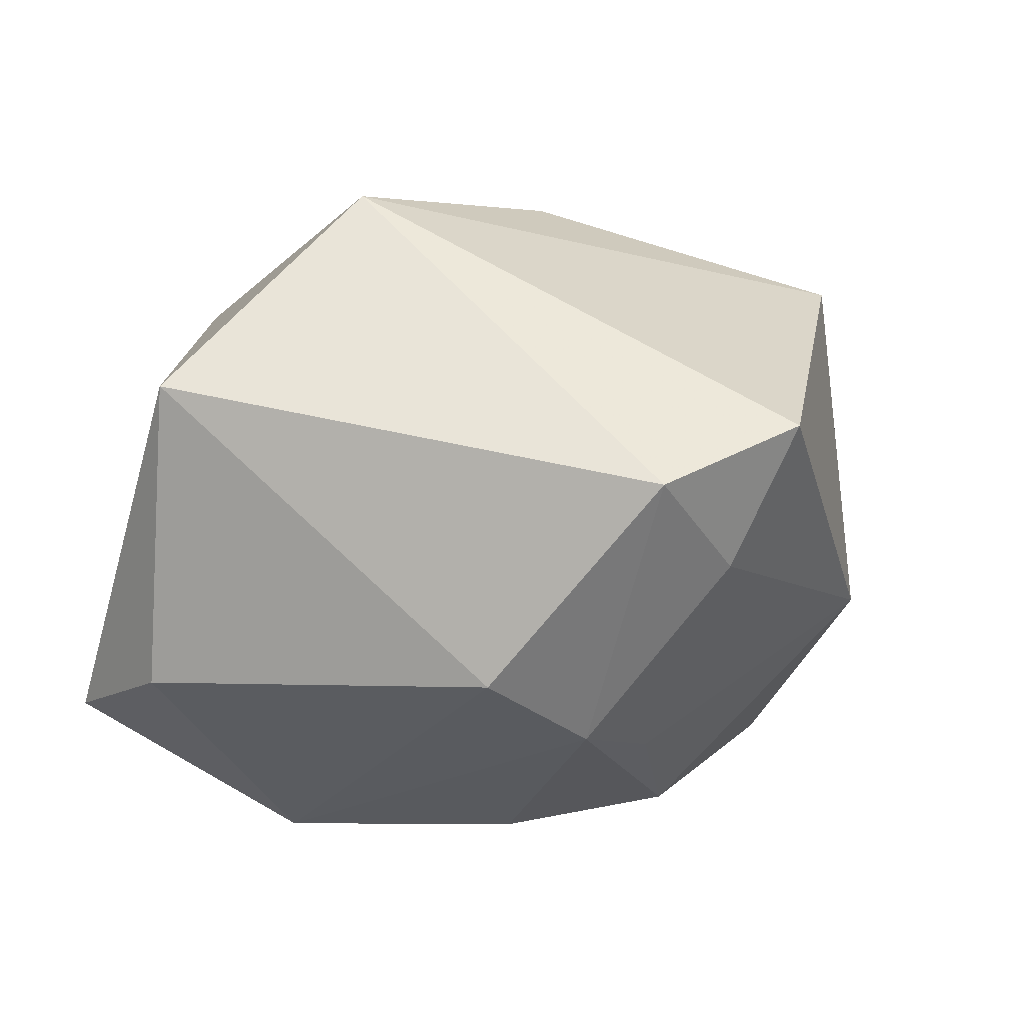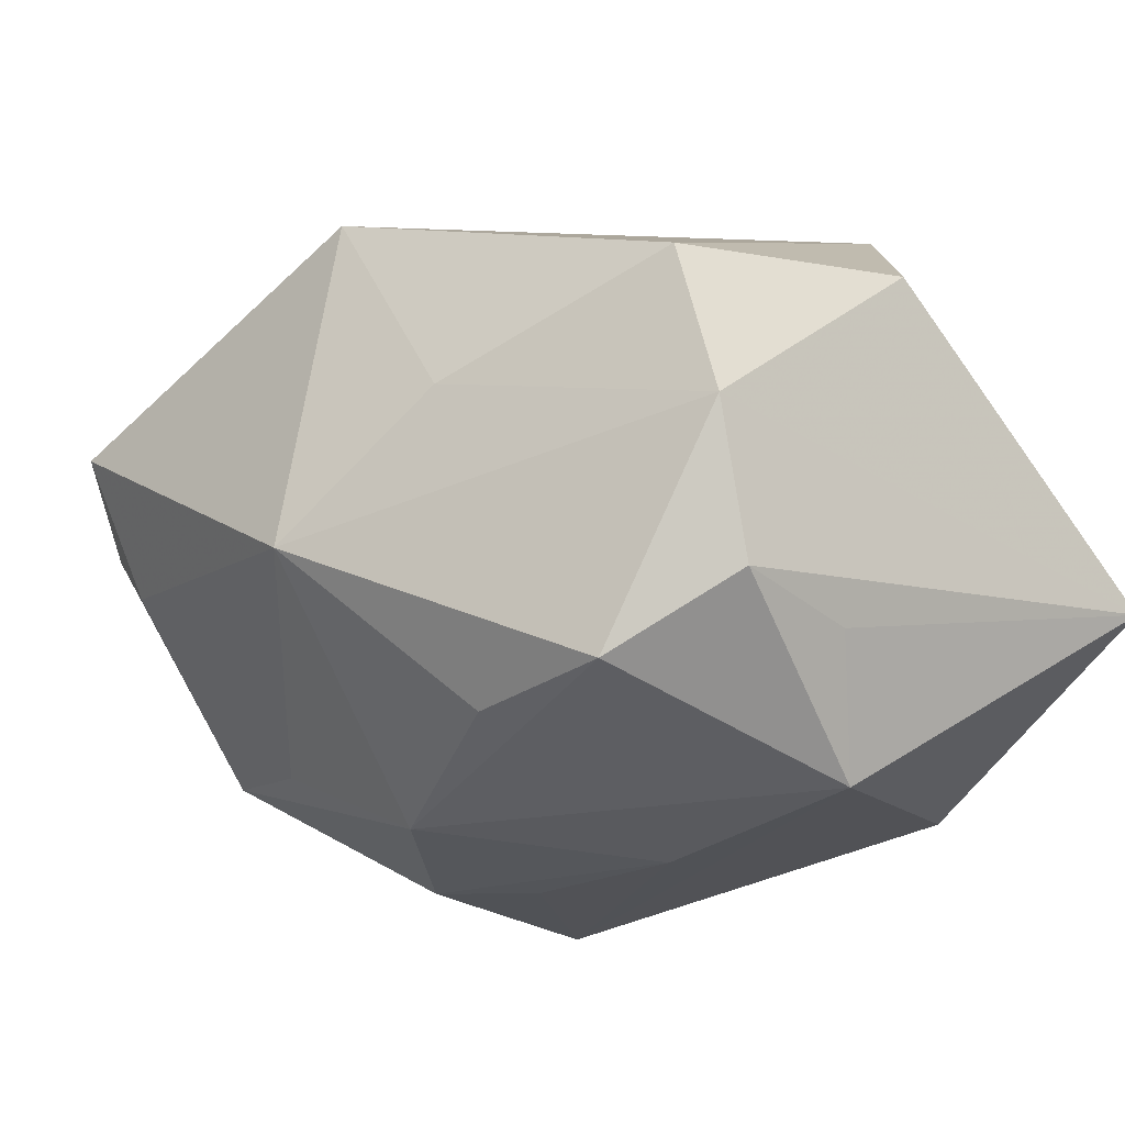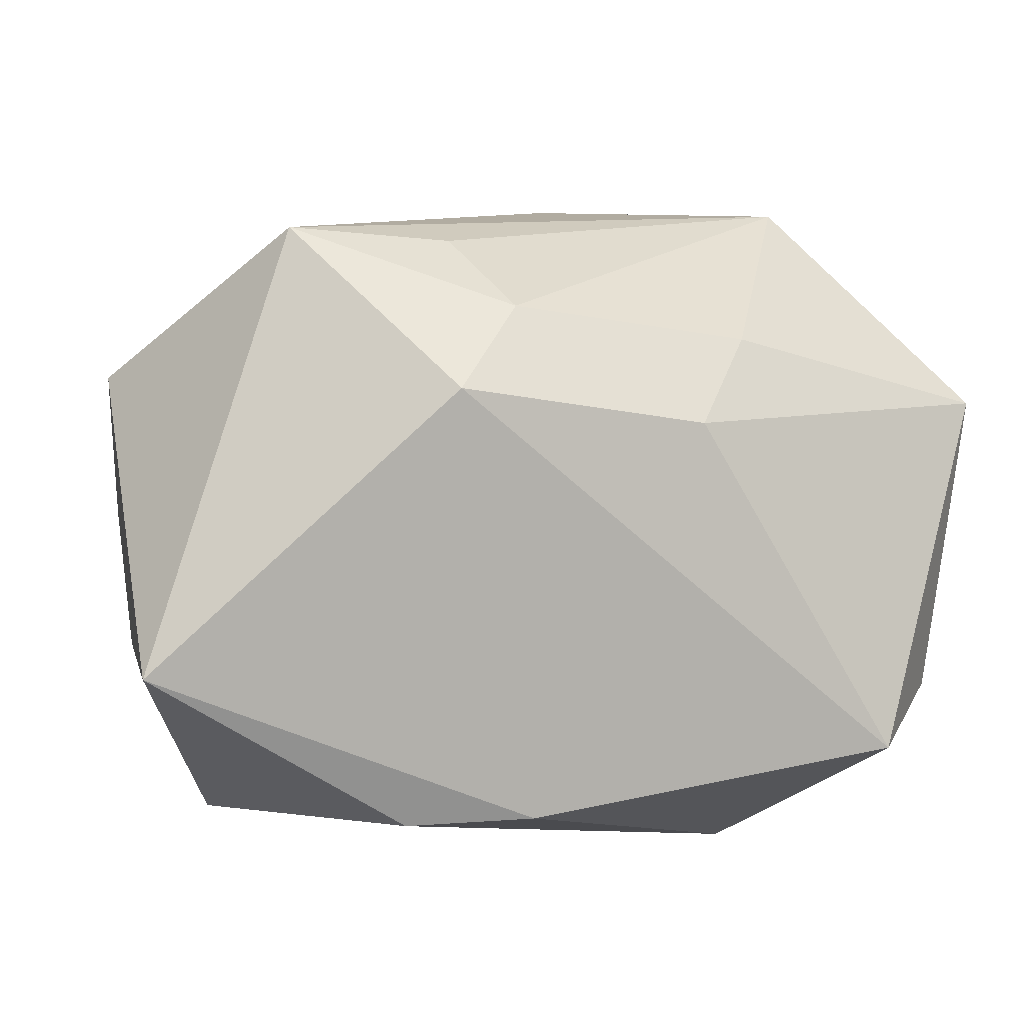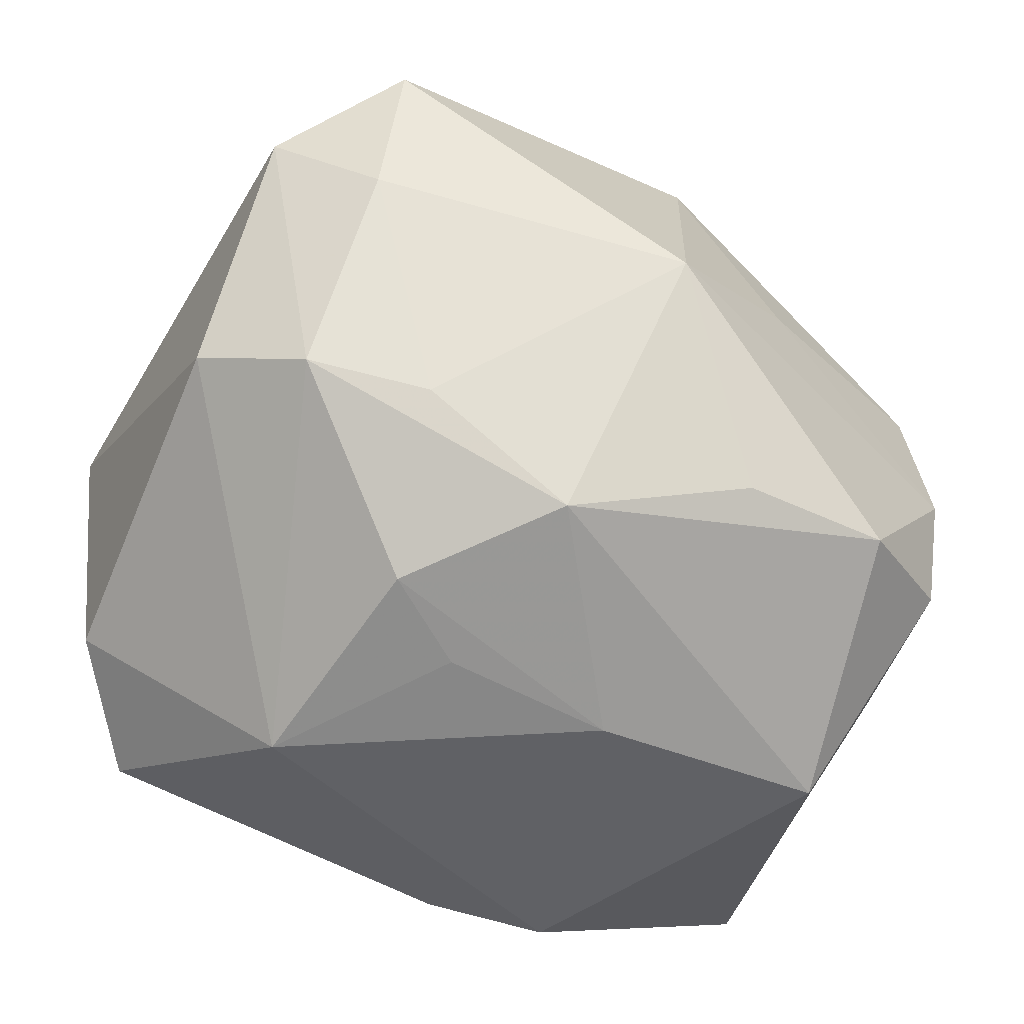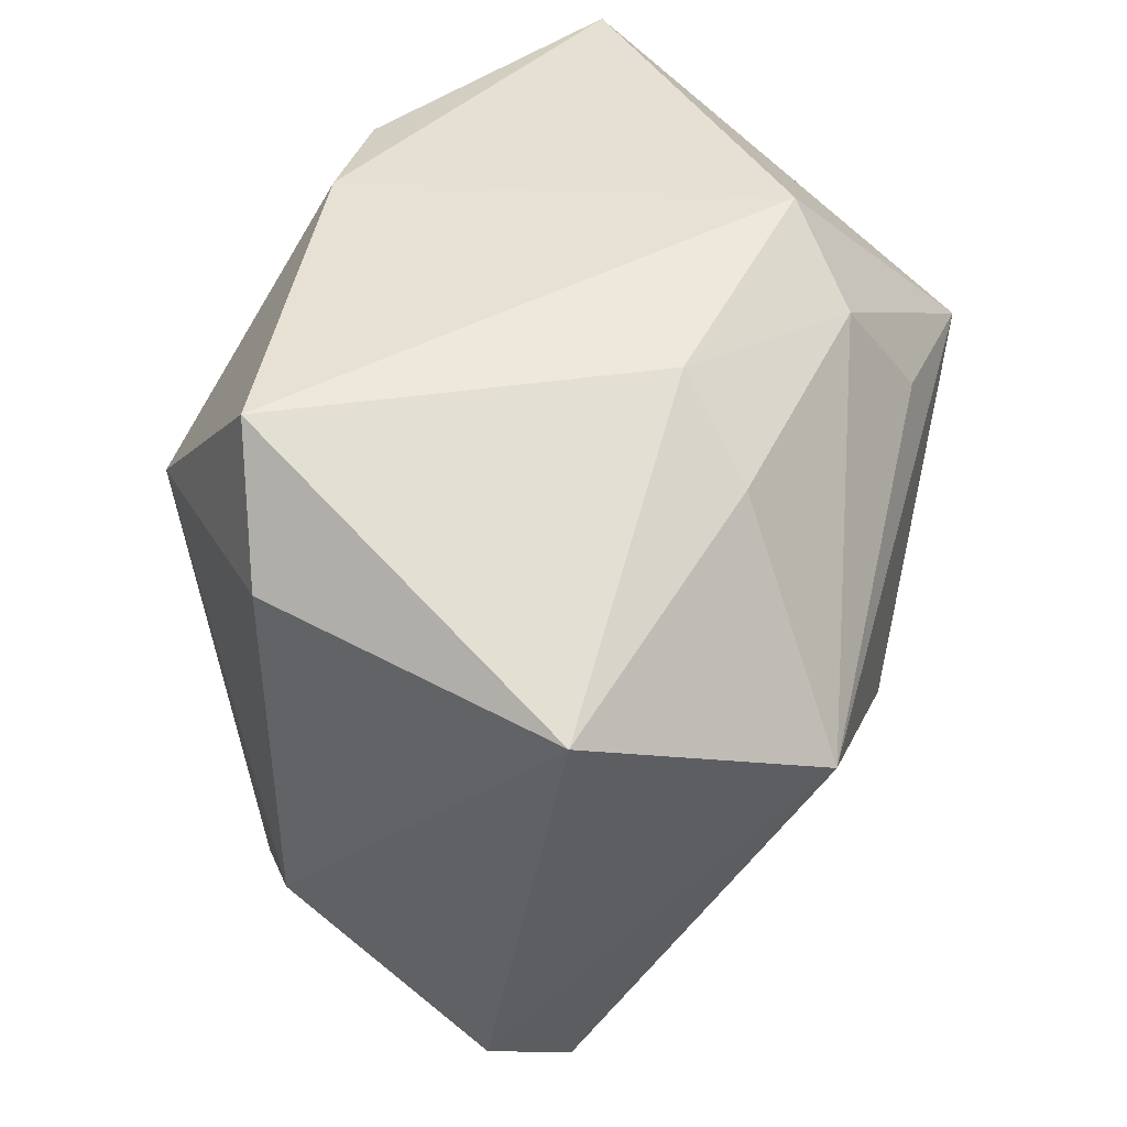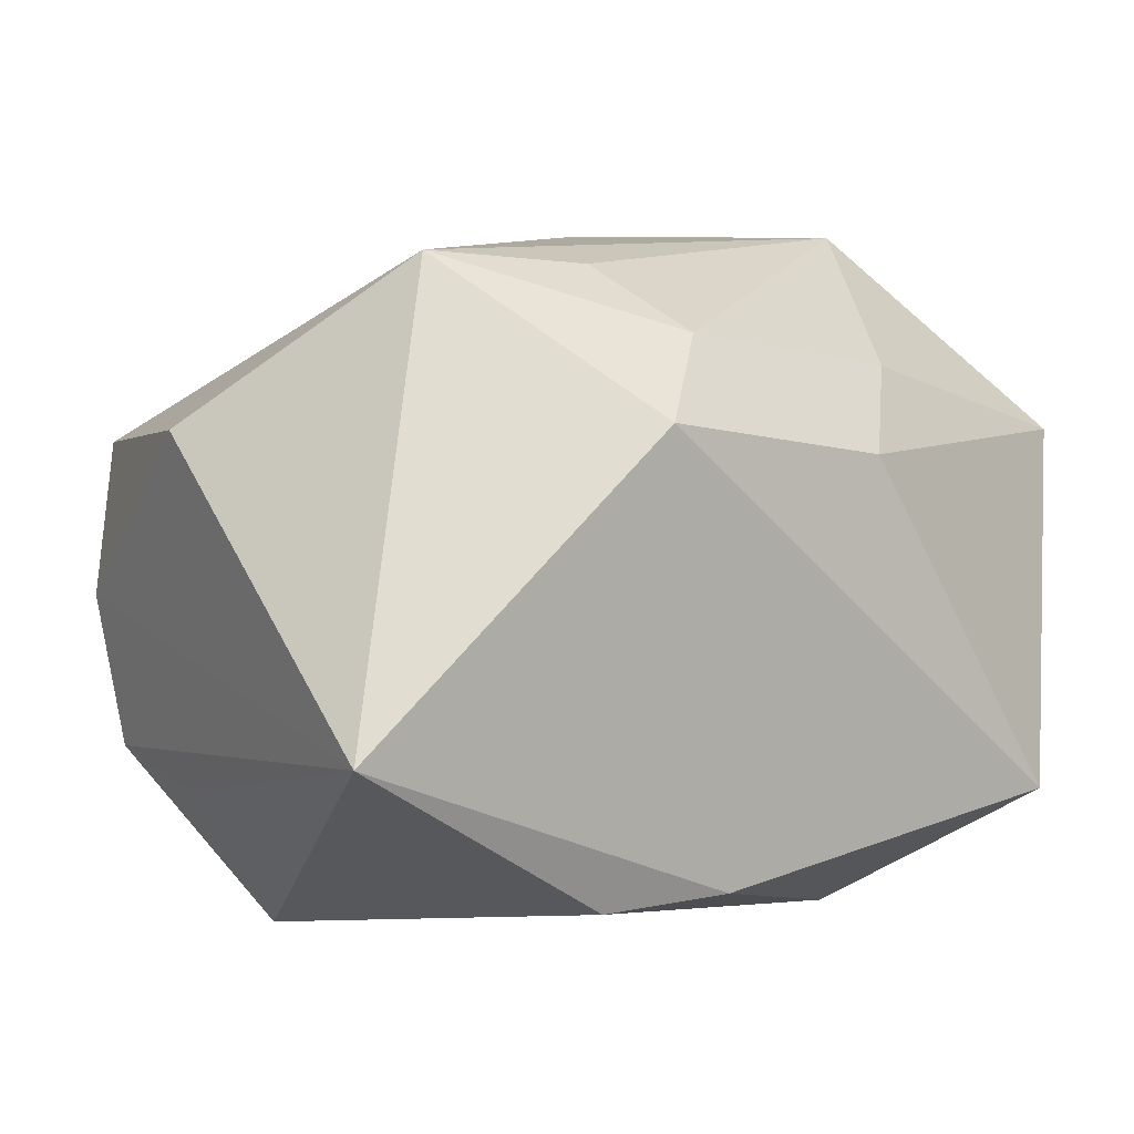
<metadata>
{"format":"obj","ext":"obj","renderer":"f3d","projection":"perspective","resolution":1024,"background":"white","views":[{"elev":2.0,"azim":-73.1,"up":"+Z"},{"elev":-21.3,"azim":46.8,"up":"+Z"},{"elev":9.0,"azim":165.8,"up":"+Z"},{"elev":-62.5,"azim":-25.0,"up":"+Z"},{"elev":42.3,"azim":-73.8,"up":"+Y"},{"elev":8.3,"azim":146.0,"up":"+Z"}]}
</metadata>
<code>
v -0.02109 -0.01314 -0.0138
v -0.02073 0.02348 -0.0127
v 0.009249 -0.01821 -0.01638
v -0.01293 -0.01516 -0.0151
v -0.02749 -0.008373 -0.009873
v 0.02526 -0.01738 0.009031
v -0.003745 -0.005027 0.02257
v -0.01898 0.003251 0.02242
v -0.03072 0.01283 0.009333
v 0.02627 -0.004549 -0.01221
v 0.007092 0.01204 0.02126
v 0.02266 -0.0003822 -0.02035
v 0.01218 0.02116 -0.01645
v -0.02109 -0.02719 0.006785
v 0.02905 0.02172 -0.00555
v 0.004181 0.01895 0.01731
v 0.02679 -0.01334 -0.01073
v -0.002339 -0.01364 -0.0204
v -0.012 0.01726 0.01466
v 0.02737 -0.01606 -0.0009396
v 0.008844 0.02348 0.01252
v -0.007801 0.02201 0.009646
v -0.004619 -0.0004198 -0.02188
v 0.0176 0.01027 0.02221
v 0.029 -0.0007204 0.01131
v -0.02666 0.01549 -0.01039
v 0.003811 0.02246 -0.01616
v 0.01074 -0.02338 0.002902
v 0.01929 -0.01797 -0.01549
v 0.002726 -0.02465 0.01642
v -0.01038 -0.004572 -0.02159
v -0.0129 0.01088 -0.02188
v 0.000486 -0.02726 -0.005835
v -0.02778 -0.01992 0.003112
v 0.00694 0.0001486 -0.02188
v -0.02068 -0.02265 -0.002292
f 20 15 25
f 25 15 24
f 33 30 14
f 6 20 25
f 25 24 6
f 6 24 30
f 12 15 10
f 29 20 33
f 33 3 29
f 32 5 26
f 26 2 32
f 26 5 9
f 9 2 26
f 13 15 12
f 13 12 32
f 8 14 30
f 33 14 36
f 9 5 34
f 34 8 9
f 14 8 34
f 34 36 14
f 33 20 28
f 20 6 28
f 28 30 33
f 28 6 30
f 32 12 35
f 35 23 32
f 18 3 33
f 18 35 12
f 12 29 18
f 18 29 3
f 12 10 17
f 17 29 12
f 20 29 17
f 15 20 17
f 17 10 15
f 21 24 15
f 21 16 24
f 15 13 27
f 27 21 15
f 2 21 27
f 32 2 27
f 27 13 32
f 30 24 7
f 7 8 30
f 24 8 7
f 1 34 5
f 36 34 1
f 1 5 32
f 9 8 19
f 8 16 19
f 11 8 24
f 24 16 11
f 11 16 8
f 31 1 32
f 18 1 31
f 32 23 31
f 23 35 31
f 35 18 31
f 4 18 33
f 4 1 18
f 33 36 4
f 36 1 4
f 22 21 2
f 22 2 9
f 9 19 22
f 16 21 22
f 22 19 16

</code>
